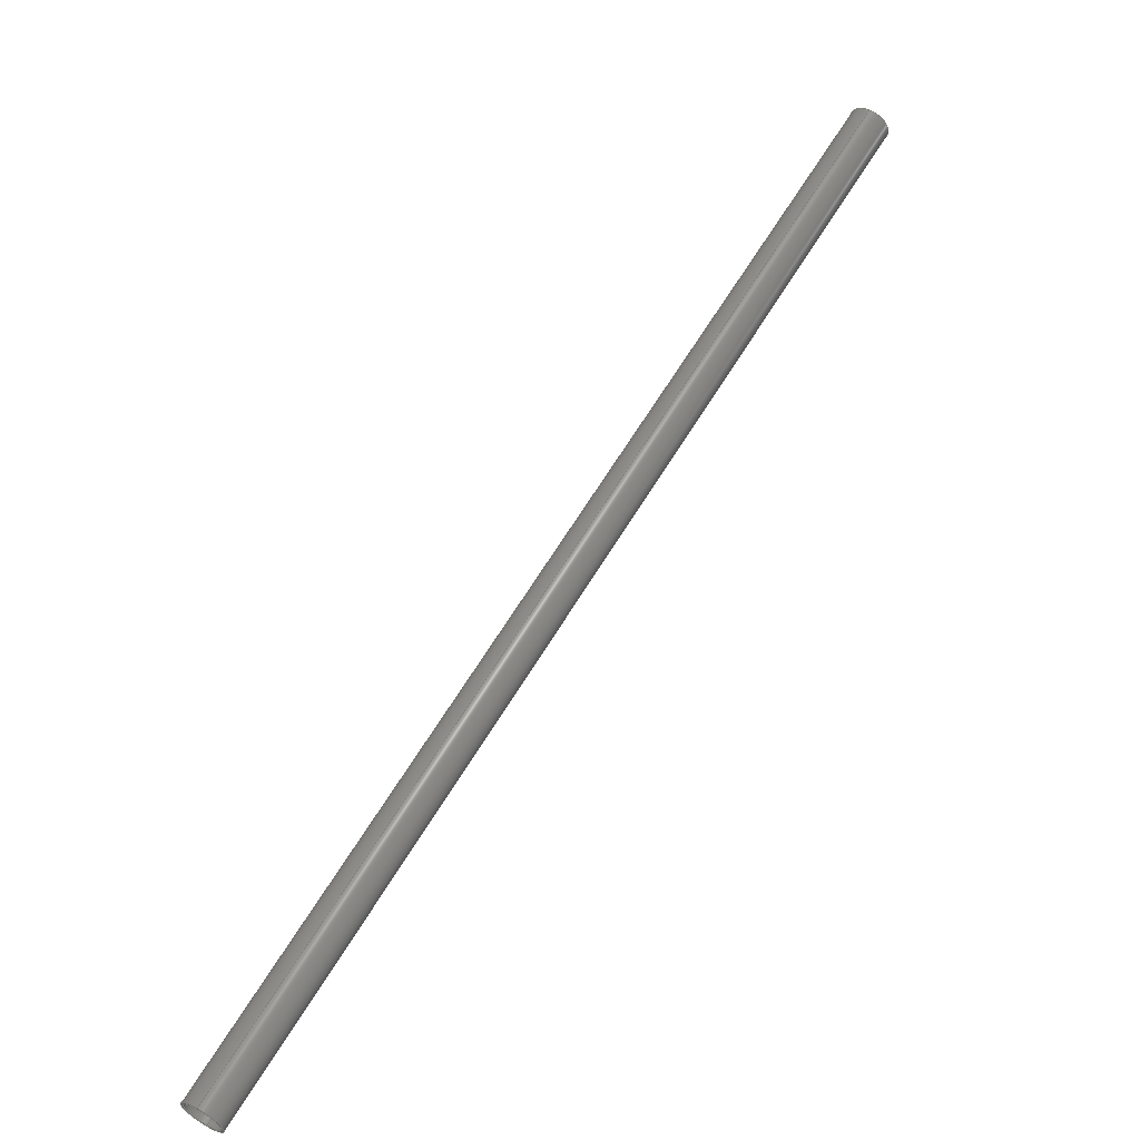
<metadata>
{"format":"iges","ext":"igs","renderer":"f3d","projection":"perspective","resolution":1024,"background":"white","views":[{"elev":9.8,"azim":95.6,"up":"+Z"}]}
</metadata>
<code>
 PTC IGES file: yxzhc-tangan-d50_4_1_cpy_1igs
1H,,1H;,20HYXZHC-TANGAN-D50_4_1,30Hyxzhc-tangan-d50_4_1_cpy_1igs,
49HPro/ENGINEER by Parametric Technology Corporation,7H2008070,32,38,7,
38,15,20HYXZHC-TANGAN-D50_4_1,1,2,2HMM,32768,0.5,15H2.014e+07,
0.1399,1399,8Hpizibing,7HUnknown,10,0,15H2.014e+07;
     314       1       1       1       0       0       0       001000200
     314       0       4       1       0                   COLOR       1
     314       2       1       1       0       0       0       001000200
     314       0       1       1       0                   COLOR       2
     314       3       1       1       0       0       0       001000200
     314       0       1       1       0                   COLOR       3
     314       4       1       1       0       0       0       001000200
     314       0       1       1       0                   COLOR       4
     314       5       1       1       0       0       0       001000200
     314       0       8       1       0                   COLOR       5
     314       6       1       1       0       0       0       001000200
     314       0       8       1       0                   COLOR       6
     314       7       1       1       0       0       0       001000200
     314       0       5       1       0                   COLOR       7
     314       8       1       1       0       0       0       001000200
     314       0       8       1       0                   COLOR       8
     124       9       1       1       0       0       0       001000000
     124       0       0       4       0                   XFORM       1
     100      13       1       1       0       0      17       001010000
     100       0       0       1       0                     ARC       1
     124      14       1       1       0       0       0       001000000
     124       0       0       4       0                   XFORM       2
     100      18       1       1       0       0      21       001010000
     100       0       0       1       0                     ARC       2
     124      19       1       1       0       0       0       001000000
     124       0       0       4       0                   XFORM       3
     100      23       1       1       0       0      25       001010000
     100       0       0       1       0                     ARC       3
     124      24       1       1       0       0       0       001000000
     124       0       0       4       0                   XFORM       4
     100      28       1       1       0       0      29       001010000
     100       0       0       1       0                     ARC       4
     110      29       1       1       0       0       0       001010000
     110       0       0       2       0                    LINE       1
     110      31       1       1       0       0       0       001010000
     110       0       0       2       0                    LINE       2
     124      33       1       1       0       0       0       001000000
     124       0       0       4       0                   XFORM       5
     100      37       1       1       0       0      37       001010000
     100       0       0       1       0                     ARC       5
     124      38       1       1       0       0       0       001000000
     124       0       0       4       0                   XFORM       6
     100      42       1       1       0       0      41       001010000
     100       0       0       1       0                     ARC       6
     124      43       1       1       0       0       0       001000000
     124       0       0       4       0                   XFORM       7
     100      47       1       1       0       0      45       001010000
     100       0       0       1       0                     ARC       7
     124      48       1       1       0       0       0       001000000
     124       0       0       4       0                   XFORM       8
     100      52       1       1       0       0      49       001010000
     100       0       0       1       0                     ARC       8
     110      53       1       1       0       0       0       001010000
     110       0       0       2       0                    LINE       3
     110      55       1       1       0       0       0       001010000
     110       0       0       2       0                    LINE       4
     128      57       1       1       0       0       0       001010000
     128       0       0       9       0                  SPLSRF       1
     124      66       1       1       0       0       0       001000000
     124       0       0       4       0                   XFORM       9
     100      70       1       1       0       0      59       001010000
     100       0       0       1       0                     ARC       9
     124      71       1       1       0       0       0       001000000
     124       0       0       4       0                   XFORM      10
     100      75       1       1       0       0      63       001010000
     100       0       0       1       0                     ARC      10
     102      76       1       1       0       0       0       001010000
     102       0       0       1       0                  CCURVE       1
     126      77       1       1       0       0       0       001010500
     126       0       0      15       0                B_SPLINE       1
     126      92       1       1       0       0       0       001010500
     126       0       0      15       0                B_SPLINE       2
     102     107       1       1       0       0       0       001010500
     102       0       0       1       0                  CCURVE       2
     142     108       1       1       0       0       0       001010500
     142       0       0       1       0                  UV_BND       1
     102     109       1       1       0       0       0       001010000
     102       0       0       1       0                  CCURVE       3
     126     110       1       1       0       0       0       001010500
     126       0       0      15       0                B_SPLINE       3
     126     125       1       1       0       0       0       001010500
     126       0       0      15       0                B_SPLINE       4
     102     140       1       1       0       0       0       001010500
     102       0       0       1       0                  CCURVE       4
     142     141       1       1       0       0       0       001010500
     142       0       0       1       0                  UV_BND       2
     144     142       1       1       0       0       0       000000000
     144       0       0       1       0                 TRM_SRF       1
     110     143       1       1       0       0       0       001010000
     110       0       0       2       0                    LINE       5
     110     145       1       1       0       0       0       001010000
     110       0       0       2       0                    LINE       6
     120     147       1       1       0       0       0       001010000
     120       0       0       1       0                    SREV       1
     110     148       1       1       0       0       0       001010000
     110       0       0       2       0                    LINE       7
     102     150       1       1       0       0       0       001010000
     102       0       0       1       0                  CCURVE       5
     110     151       1       1       0       0       0       001010500
     110       0       0       2       0                    LINE       8
     110     153       1       1       0       0       0       001010500
     110       0       0       2       0                    LINE       9
     110     155       1       1       0       0       0       001010500
     110       0       0       1       0                    LINE      10
     110     156       1       1       0       0       0       001010500
     110       0       0       2       0                    LINE      11
     102     158       1       1       0       0       0       001010500
     102       0       0       1       0                  CCURVE       6
     142     159       1       1       0       0       0       001010500
     142       0       0       1       0                  UV_BND       3
     144     160       1       1       0       0       0       000000000
     144       0       0       1       0                 TRM_SRF       2
     110     161       1       1       0       0       0       001010000
     110       0       0       2       0                    LINE      12
     110     163       1       1       0       0       0       001010000
     110       0       0       2       0                    LINE      13
     120     165       1       1       0       0       0       001010000
     120       0       0       1       0                    SREV       2
     110     166       1       1       0       0       0       001010000
     110       0       0       2       0                    LINE      14
     102     168       1       1       0       0       0       001010000
     102       0       0       1       0                  CCURVE       7
     110     169       1       1       0       0       0       001010500
     110       0       0       2       0                    LINE      15
     110     171       1       1       0       0       0       001010500
     110       0       0       2       0                    LINE      16
     110     173       1       1       0       0       0       001010500
     110       0       0       1       0                    LINE      17
     110     174       1       1       0       0       0       001010500
     110       0       0       2       0                    LINE      18
     102     176       1       1       0       0       0       001010500
     102       0       0       1       0                  CCURVE       8
     142     177       1       1       0       0       0       001010500
     142       0       0       1       0                  UV_BND       4
     144     178       1       1       0       0       0       000000000
     144       0       0       1       0                 TRM_SRF       3
     128     179       1       1       0       0       0       001010000
     128       0       0       9       0                  SPLSRF       2
     102     188       1       1       0       0       0       001010000
     102       0       0       1       0                  CCURVE       9
     126     189       1       1       0       0       0       001010500
     126       0       0      14       0                B_SPLINE       5
     126     203       1       1       0       0       0       001010500
     126       0       0      14       0                B_SPLINE       6
     102     217       1       1       0       0       0       001010500
     102       0       0       1       0                  CCURVE      10
     142     218       1       1       0       0       0       001010500
     142       0       0       1       0                  UV_BND       5
     102     219       1       1       0       0       0       001010000
     102       0       0       1       0                  CCURVE      11
     126     220       1       1       0       0       0       001010500
     126       0       0      14       0                B_SPLINE       7
     126     234       1       1       0       0       0       001010500
     126       0       0      14       0                B_SPLINE       8
     102     248       1       1       0       0       0       001010500
     102       0       0       1       0                  CCURVE      12
     142     249       1       1       0       0       0       001010500
     142       0       0       1       0                  UV_BND       6
     144     250       1       1       0       0       0       000000000
     144       0       0       1       0                 TRM_SRF       4
     110     251       1       1       0       0       0       001010000
     110       0       0       2       0                    LINE      19
     110     253       1       1       0       0       0       001010000
     110       0       0       2       0                    LINE      20
     120     255       1       1       0       0       0       001010000
     120       0       0       1       0                    SREV       3
     110     256       1       1       0       0       0       001010000
     110       0       0       2       0                    LINE      21
     124     258       1       1       0       0       0       001000000
     124       0       0       4       0                   XFORM      11
     100     262       1       1       0       0     169       001010000
     100       0       0       1       0                     ARC      11
     102     263       1       1       0       0       0       001010000
     102       0       0       1       0                  CCURVE      13
     110     264       1       1       0       0       0       001010500
     110       0       0       1       0                    LINE      22
     110     265       1       1       0       0       0       001010500
     110       0       0       2       0                    LINE      23
     110     267       1       1       0       0       0       001010500
     110       0       0       2       0                    LINE      24
     110     269       1       1       0       0       0       001010500
     110       0       0       2       0                    LINE      25
     102     271       1       1       0       0       0       001010500
     102       0       0       1       0                  CCURVE      14
     142     272       1       1       0       0       0       001010500
     142       0       0       1       0                  UV_BND       7
     144     273       1       1       0       0       0       000000000
     144       0       0       1       0                 TRM_SRF       5
     110     274       1       1       0       0       0       001010000
     110       0       0       2       0                    LINE      26
     110     276       1       1       0       0       0       001010000
     110       0       0       2       0                    LINE      27
     120     278       1       1       0       0       0       001010000
     120       0       0       1       0                    SREV       4
     110     279       1       1       0       0       0       001010000
     110       0       0       2       0                    LINE      28
     124     281       1       1       0       0       0       001000000
     124       0       0       4       0                   XFORM      12
     100     285       1       1       0       0     197       001010000
     100       0       0       1       0                     ARC      12
     102     286       1       1       0       0       0       001010000
     102       0       0       1       0                  CCURVE      15
     110     287       1       1       0       0       0       001010500
     110       0       0       1       0                    LINE      29
     110     288       1       1       0       0       0       001010500
     110       0       0       2       0                    LINE      30
     110     290       1       1       0       0       0       001010500
     110       0       0       2       0                    LINE      31
     110     292       1       1       0       0       0       001010500
     110       0       0       2       0                    LINE      32
     102     294       1       1       0       0       0       001010500
     102       0       0       1       0                  CCURVE      16
     142     295       1       1       0       0       0       001010500
     142       0       0       1       0                  UV_BND       8
     144     296       1       1       0       0       0       000000000
     144       0       0       1       0                 TRM_SRF       6
314,1.1D0,1.2D0,1D2;                                                   1
314,1.1D1,1.1D1,1.1D1;                                                 3
314,3.92D1,1.2D0,1.2D0;                                                5
314,4.1D1,0D0,2.2D1;                                                   7
314,8.784D1,9.49D1,1D2;                                                9
314,9.6D1,9.6D1,9.6D1;                                                11
314,9.8D1,6.27D1,0D0;                                                 13
314,1D2,1D2,9.49D1;                                                   15
124,7.548D-1,2.964D-1,-5.852D-1,           17
-8.881D2,-6.366D-14,8.921D-1,              17
4.519D-1,1.495D3,6.56D-1,                 17
-3.411D-1,6.733D-1,1.56D3;                17
100,0D0,0D0,0D0,2.5D1,0D0,-2.5D1,0D0;                                 19
124,-7.548D-1,-2.964D-1,-5.852D-1,         21
-8.881D2,6.366D-14,-8.921D-1,              21
4.519D-1,1.495D3,-6.56D-1,                21
3.411D-1,6.733D-1,1.56D3;                 21
100,0D0,0D0,0D0,2.5D1,0D0,-2.5D1,0D0;                                 23
124,-7.548D-1,-2.964D-1,-5.852D-1,         25
-8.881D2,6.063D-14,-8.921D-1,              25
4.519D-1,1.495D3,-6.56D-1,                25
3.411D-1,6.733D-1,1.56D3;                 25
100,0D0,0D0,0D0,2.25D1,0D0,-2.25D1,-2.722D-14;               27
124,7.548D-1,2.964D-1,-5.852D-1,           29
-8.881D2,-6.063D-14,8.921D-1,              29
4.519D-1,1.495D3,6.56D-1,                 29
-3.411D-1,6.733D-1,1.56D3;                29
100,0D0,0D0,0D0,2.25D1,0D0,-2.25D1,3.273D-14;                31
110,-8.909D1,8.632D2,6.024D2,              33
-9.069D2,1.495D3,1.543D3;                  33
110,-5.136D1,8.632D2,6.352D2,              35
-8.692D2,1.495D3,1.576D3;                  35
124,-7.548D-1,2.964D-1,5.852D-1,           37
-7.023D1,5.912D-14,8.921D-1,               37
-4.519D-1,8.632D2,-6.56D-1,               37
-3.411D-1,-6.733D-1,6.188D2;               37
100,0D0,0D0,0D0,2.5D1,0D0,-2.5D1,-1.968D-13;                 39
124,7.548D-1,-2.964D-1,5.852D-1,           41
-7.023D1,-6.821D-14,-8.921D-1,             41
-4.519D-1,8.632D2,6.56D-1,                41
3.411D-1,-6.733D-1,6.188D2;                41
100,0D0,0D0,0D0,2.5D1,0D0,-2.5D1,2.029D-13;                  43
124,-7.548D-1,-2.964D-1,-5.852D-1,         45
-7.023D1,6.063D-14,-8.921D-1,              45
4.519D-1,8.632D2,-6.56D-1,                45
3.411D-1,6.733D-1,6.188D2;                 45
100,0D0,0D0,0D0,2.25D1,0D0,-2.25D1,2.026D-13;                47
124,7.548D-1,2.964D-1,-5.852D-1,           49
-7.023D1,-7.074D-14,8.921D-1,              49
4.519D-1,8.632D2,6.56D-1,                 49
-3.411D-1,6.733D-1,6.188D2;                49
100,0D0,0D0,0D0,2.25D1,0D0,-2.25D1,-1.971D-13;               51
110,-8.721D1,8.632D2,6.04D2,              53
-9.05D2,1.495D3,1.545D3;                  53
110,-5.324D1,8.632D2,6.336D2,              55
-8.711D2,1.495D3,1.574D3;                  55
128,1,1,1,1,0,0,1,0,0,-2.668D1,-2.668D1,            57
2.668D1,2.668D1,-2.675D1,                  57
-2.675D1,2.675D1,2.675D1,1D0,1D0,1D0,      57
1D0,-9.003D2,1.519D3,1.533D3,              57
-8.6D2,1.519D3,1.568D3,                  57
-9.161D2,1.471D3,1.551D3,                  57
-8.759D2,1.471D3,1.586D3,                  57
-2.668D1,2.668D1,-2.675D1,                 57
2.675D1;                                                     57
124,-7.548D-1,2.964D-1,5.852D-1,           59
-8.881D2,6.366D-14,8.921D-1,               59
-4.519D-1,1.495D3,-6.56D-1,               59
-3.411D-1,-6.733D-1,1.56D3;               59
100,0D0,0D0,0D0,2.5D1,0D0,-2.5D1,0D0;                                 61
124,7.548D-1,-2.964D-1,5.852D-1,           63
-8.881D2,-6.366D-14,-8.921D-1,             63
-4.519D-1,1.495D3,6.56D-1,                63
3.411D-1,-6.733D-1,1.56D3;                63
100,0D0,0D0,0D0,2.5D1,0D0,-2.5D1,0D0;                                 65
102,2,61,65;                                                          67
126,13,3,0,0,1,0,0D0,0D0,0D0,0D0,9.162D-2,                   69
1.834D-1,2.745D-1,3.652D-1,                69
4.56D-1,5.466D-1,6.374D-1,                69
7.277D-1,8.179D-1,9.088D-1,1D0,1D0,        69
1D0,1D0,1D0,1D0,1D0,1D0,1D0,1D0,1D0,1D0,1D0,1D0,1D0,1D0,1D0,1D0,      69
-2.5D1,-2.152D-14,0D0,-2.501D1,                     69
-2.401D0,0D0,-2.43D1,-7.198D0,0D0,        69
-2.127D1,-1.379D1,0D0,-1.65D1,            69
-1.924D1,0D0,-1.041D1,-2.31D1,0D0,        69
-3.498D0,-2.51D1,0D0,3.702D0,             69
-2.507D1,0D0,1.059D1,-2.302D1,0D0,         69
1.662D1,-1.913D1,0D0,2.132D1,              69
-1.37D1,0D0,2.431D1,-7.154D0,0D0,         69
2.501D1,-2.391D0,0D0,2.5D1,2.152D-14,      69
0D0,0D0,1D0,0D0,0D0,1D0;                                              69
126,13,3,0,0,1,0,0D0,0D0,0D0,0D0,9.162D-2,                   71
1.834D-1,2.745D-1,3.652D-1,                71
4.56D-1,5.466D-1,6.374D-1,                71
7.277D-1,8.179D-1,9.088D-1,1D0,1D0,        71
1D0,1D0,1D0,1D0,1D0,1D0,1D0,1D0,1D0,1D0,1D0,1D0,1D0,1D0,1D0,1D0,      71
2.5D1,2.152D-14,0D0,2.501D1,2.401D0,       71
0D0,2.43D1,7.198D0,0D0,2.127D1,           71
1.379D1,0D0,1.65D1,1.924D1,0D0,           71
1.041D1,2.31D1,0D0,3.498D0,               71
2.51D1,0D0,-3.702D0,2.507D1,0D0,          71
-1.059D1,2.302D1,0D0,-1.662D1,             71
1.913D1,0D0,-2.132D1,1.37D1,0D0,          71
-2.431D1,7.154D0,0D0,-2.501D1,             71
2.391D0,0D0,-2.5D1,-2.152D-14,0D0,0D0,1D0,0D0,      71
0D0,1D0;                                                              71
102,2,69,71;                                                          73
142,0,57,73,67,1;                                                     75
102,2,27,31;                                                          77
126,13,3,0,0,1,0,0D0,0D0,0D0,0D0,9.162D-2,                   79
1.834D-1,2.745D-1,3.652D-1,                79
4.56D-1,5.466D-1,6.374D-1,                79
7.277D-1,8.179D-1,9.088D-1,1D0,1D0,        79
1D0,1D0,1D0,1D0,1D0,1D0,1D0,1D0,1D0,1D0,1D0,1D0,1D0,1D0,1D0,1D0,      79
-2.25D1,-1.166D-14,0D0,-2.251D1,                    79
2.161D0,0D0,-2.187D1,6.478D0,0D0,          79
-1.914D1,1.241D1,0D0,-1.485D1,             79
1.731D1,0D0,-9.372D0,2.079D1,0D0,          79
-3.148D0,2.259D1,0D0,3.332D0,              79
2.256D1,0D0,9.532D0,2.072D1,0D0,           79
1.496D1,1.721D1,0D0,1.918D1,               79
1.233D1,0D0,2.188D1,6.438D0,0D0,           79
2.251D1,2.152D0,0D0,2.25D1,                         79
-1.368D-14,0D0,0D0,1D0,0D0,0D0,1D0;                          79
126,13,3,0,0,1,0,0D0,0D0,0D0,0D0,9.162D-2,                   81
1.834D-1,2.745D-1,3.652D-1,                81
4.56D-1,5.466D-1,6.374D-1,                81
7.277D-1,8.179D-1,9.088D-1,1D0,1D0,        81
1D0,1D0,1D0,1D0,1D0,1D0,1D0,1D0,1D0,1D0,1D0,1D0,1D0,1D0,1D0,1D0,      81
2.25D1,-1.368D-14,0D0,2.251D1,                      81
-2.161D0,0D0,2.187D1,-6.478D0,0D0,         81
1.914D1,-1.241D1,0D0,1.485D1,              81
-1.731D1,0D0,9.372D0,-2.079D1,0D0,         81
3.148D0,-2.259D1,0D0,-3.332D0,             81
-2.256D1,0D0,-9.532D0,-2.072D1,0D0,        81
-1.496D1,-1.721D1,0D0,-1.918D1,            81
-1.233D1,0D0,-2.188D1,-6.438D0,0D0,        81
-2.251D1,-2.152D0,0D0,-2.25D1,                      81
-1.166D-14,0D0,0D0,1D0,0D0,0D0,1D0;                          81
102,2,79,81;                                                          83
142,0,57,83,77,1;                                                     85
144,57,1,1,75,85;                                                     87
110,-8.881D2,1.495D3,1.56D3,              89
-8.875D2,1.494D3,1.559D3;                  89
110,-9.233D2,1.507D3,1.562D3,              91
-7.274D1,8.506D2,5.836D2;                  91
120,89,91,-6.717D-2,3.209D0;                        93
110,-9.069D2,1.495D3,1.543D3,              95
-8.909D1,8.632D2,6.024D2;                  95
102,4,35,19,95,39;                                                    97
110,9.808D-1,3.142D0,0D0,1.923D-2,         99
3.142D0,0D0;                                                 99
110,1.923D-2,3.142D0,0D0,1.923D-2,        101
0D0,0D0;                                                             101
110,1.923D-2,0D0,0D0,9.808D-1,0D0,0D0;             103
110,9.808D-1,0D0,0D0,9.808D-1,                     105
3.142D0,0D0;                                                105
102,4,99,101,103,105;                                                107
142,0,93,107,97,1;                                                   109
144,93,1,0,109;                                                      111
110,-8.881D2,1.495D3,1.56D3,             113
-8.875D2,1.494D3,1.559D3;                 113
110,-8.855D2,1.507D3,1.595D3,             115
-3.5D1,8.506D2,6.164D2;                 115
120,113,115,-6.717D-2,3.209D0;                     117
110,-8.692D2,1.495D3,1.576D3,             119
-5.136D1,8.632D2,6.352D2;                 119
102,4,33,23,119,43;                                                  121
110,9.808D-1,3.142D0,0D0,1.923D-2,        123
3.142D0,0D0;                                                123
110,1.923D-2,3.142D0,0D0,1.923D-2,        125
0D0,0D0;                                                             125
110,1.923D-2,0D0,0D0,9.808D-1,0D0,0D0;             127
110,9.808D-1,0D0,0D0,9.808D-1,                     129
3.142D0,0D0;                                                129
102,4,123,125,127,129;                                               131
142,0,117,131,121,1;                                                 133
144,117,1,0,133;                                                     135
128,1,1,1,1,0,0,1,0,0,-2.668D1,-2.668D1,           137
2.668D1,2.668D1,-2.675D1,                 137
-2.675D1,2.675D1,2.675D1,1D0,1D0,1D0,     137
1D0,-8.243D1,8.871D2,5.922D2,             137
-4.216D1,8.871D2,6.272D2,                 137
-9.829D1,8.394D2,6.104D2,                 137
-5.802D1,8.394D2,6.454D2,                 137
-2.668D1,2.668D1,-2.675D1,                137
2.675D1;                                                    137
102,2,39,43;                                                         139
126,13,3,0,0,1,0,0D0,0D0,0D0,0D0,9.123D-2,                  141
1.821D-1,2.723D-1,3.626D-1,               141
4.534D-1,5.44D-1,6.348D-1,               141
7.255D-1,8.166D-1,9.084D-1,1D0,1D0,       141
1D0,1D0,1D0,1D0,1D0,1D0,1D0,1D0,1D0,1D0,1D0,1D0,1D0,1D0,1D0,1D0,     141
-2.5D1,0D0,0D0,-2.501D1,-2.391D0,0D0,              141
-2.431D1,-7.154D0,0D0,-2.132D1,           141
-1.37D1,0D0,-1.662D1,-1.913D1,0D0,       141
-1.059D1,-2.302D1,0D0,-3.702D0,           141
-2.507D1,0D0,3.498D0,-2.51D1,0D0,        141
1.041D1,-2.31D1,0D0,1.65D1,             141
-1.924D1,0D0,2.127D1,-1.379D1,0D0,        141
2.43D1,-7.198D0,0D0,2.501D1,             141
-2.401D0,0D0,2.5D1,0D0,0D0,0D0,1D0,0D0,0D0,1D0;             141
126,13,3,0,0,1,0,0D0,0D0,0D0,0D0,9.123D-2,                  143
1.821D-1,2.723D-1,3.626D-1,               143
4.534D-1,5.44D-1,6.348D-1,               143
7.255D-1,8.166D-1,9.084D-1,1D0,1D0,       143
1D0,1D0,1D0,1D0,1D0,1D0,1D0,1D0,1D0,1D0,1D0,1D0,1D0,1D0,1D0,1D0,     143
2.5D1,0D0,0D0,2.501D1,2.391D0,0D0,                 143
2.431D1,7.154D0,0D0,2.132D1,              143
1.37D1,0D0,1.662D1,1.913D1,0D0,          143
1.059D1,2.302D1,0D0,3.702D0,              143
2.507D1,0D0,-3.498D0,2.51D1,0D0,         143
-1.041D1,2.31D1,0D0,-1.65D1,            143
1.924D1,0D0,-2.127D1,1.379D1,0D0,         143
-2.43D1,7.198D0,0D0,-2.501D1,            143
2.401D0,0D0,-2.5D1,0D0,0D0,0D0,1D0,0D0,0D0,1D0;             143
102,2,141,143;                                                       145
142,0,137,145,139,1;                                                 147
102,2,47,51;                                                         149
126,13,3,0,0,1,0,0D0,0D0,0D0,0D0,9.123D-2,                  151
1.821D-1,2.723D-1,3.626D-1,               151
4.534D-1,5.44D-1,6.348D-1,               151
7.255D-1,8.166D-1,9.084D-1,1D0,1D0,       151
1D0,1D0,1D0,1D0,1D0,1D0,1D0,1D0,1D0,1D0,1D0,1D0,1D0,1D0,1D0,1D0,     151
-2.25D1,0D0,0D0,-2.251D1,2.152D0,0D0,              151
-2.188D1,6.438D0,0D0,-1.918D1,            151
1.233D1,0D0,-1.496D1,1.721D1,0D0,         151
-9.532D0,2.072D1,0D0,-3.332D0,            151
2.256D1,0D0,3.148D0,2.259D1,0D0,          151
9.372D0,2.079D1,0D0,1.485D1,              151
1.731D1,0D0,1.914D1,1.241D1,0D0,          151
2.187D1,6.478D0,0D0,2.251D1,              151
2.161D0,0D0,2.25D1,0D0,0D0,0D0,1D0,0D0,0D0,1D0;             151
126,13,3,0,0,1,0,0D0,0D0,0D0,0D0,9.123D-2,                  153
1.821D-1,2.723D-1,3.626D-1,               153
4.534D-1,5.44D-1,6.348D-1,               153
7.255D-1,8.166D-1,9.084D-1,1D0,1D0,       153
1D0,1D0,1D0,1D0,1D0,1D0,1D0,1D0,1D0,1D0,1D0,1D0,1D0,1D0,1D0,1D0,     153
2.25D1,0D0,0D0,2.251D1,-2.152D0,0D0,               153
2.188D1,-6.438D0,0D0,1.918D1,             153
-1.233D1,0D0,1.496D1,-1.721D1,0D0,        153
9.532D0,-2.072D1,0D0,3.332D0,             153
-2.256D1,0D0,-3.148D0,-2.259D1,0D0,       153
-9.372D0,-2.079D1,0D0,-1.485D1,           153
-1.731D1,0D0,-1.914D1,-1.241D1,0D0,       153
-2.187D1,-6.478D0,0D0,-2.251D1,           153
-2.161D0,0D0,-2.25D1,0D0,0D0,0D0,1D0,0D0,0D0,1D0;           153
102,2,151,153;                                                       155
142,0,137,155,149,1;                                                 157
144,137,1,1,147,157;                                                 159
110,-8.881D2,1.495D3,1.56D3,             161
-8.875D2,1.494D3,1.559D3;                 161
110,-8.874D2,1.507D3,1.593D3,             163
-3.689D1,8.506D2,6.147D2;                 163
120,161,163,-7.463D-2,3.216D0;                     165
110,-8.711D2,1.495D3,1.574D3,             167
-5.324D1,8.632D2,6.336D2;                 167
124,7.548D-1,-2.964D-1,5.852D-1,          169
-7.023D1,-7.074D-14,-8.921D-1,            169
-4.519D-1,8.632D2,6.56D-1,               169
3.411D-1,-6.733D-1,6.188D2;               169
100,0D0,0D0,0D0,2.25D1,0D0,-2.25D1,2.026D-13;               171
102,4,167,171,53,27;                                                 173
110,1.923D-2,0D0,0D0,9.808D-1,0D0,0D0;             175
110,9.808D-1,0D0,0D0,9.808D-1,                     177
3.142D0,0D0;                                                177
110,9.808D-1,3.142D0,0D0,1.923D-2,        179
3.142D0,0D0;                                                179
110,1.923D-2,3.142D0,0D0,1.923D-2,        181
0D0,0D0;                                                             181
102,4,175,177,179,181;                                               183
142,0,165,183,173,1;                                                 185
144,165,1,0,185;                                                     187
110,-8.881D2,1.495D3,1.56D3,             189
-8.875D2,1.494D3,1.559D3;                 189
110,-9.214D2,1.507D3,1.564D3,             191
-7.085D1,8.506D2,5.852D2;                 191
120,189,191,-7.463D-2,3.216D0;                     193
110,-9.05D2,1.495D3,1.545D3,             195
-8.721D1,8.632D2,6.04D2;                 195
124,-7.548D-1,2.964D-1,5.852D-1,          197
-7.023D1,6.063D-14,8.921D-1,              197
-4.519D-1,8.632D2,-6.56D-1,              197
-3.411D-1,-6.733D-1,6.188D2;              197
100,0D0,0D0,0D0,2.25D1,0D0,-2.25D1,-1.971D-13;              199
102,4,195,199,55,31;                                                 201
110,1.923D-2,0D0,0D0,9.808D-1,0D0,0D0;             203
110,9.808D-1,0D0,0D0,9.808D-1,                     205
3.142D0,0D0;                                                205
110,9.808D-1,3.142D0,0D0,1.923D-2,        207
3.142D0,0D0;                                                207
110,1.923D-2,3.142D0,0D0,1.923D-2,        209
0D0,0D0;                                                             209
102,4,203,205,207,209;                                               211
142,0,193,211,201,1;                                                 213
144,193,1,0,213;                                                     215
S      1G      4D    216P    296
</code>
